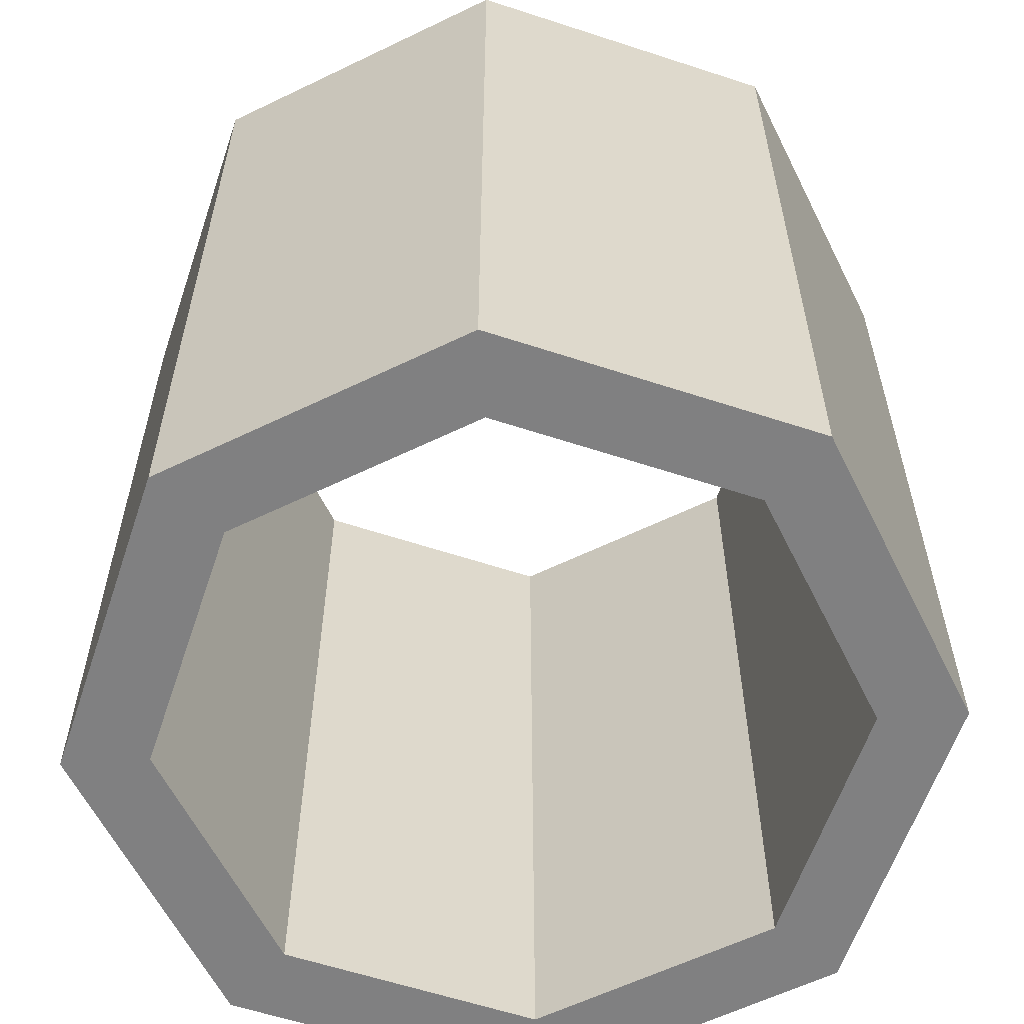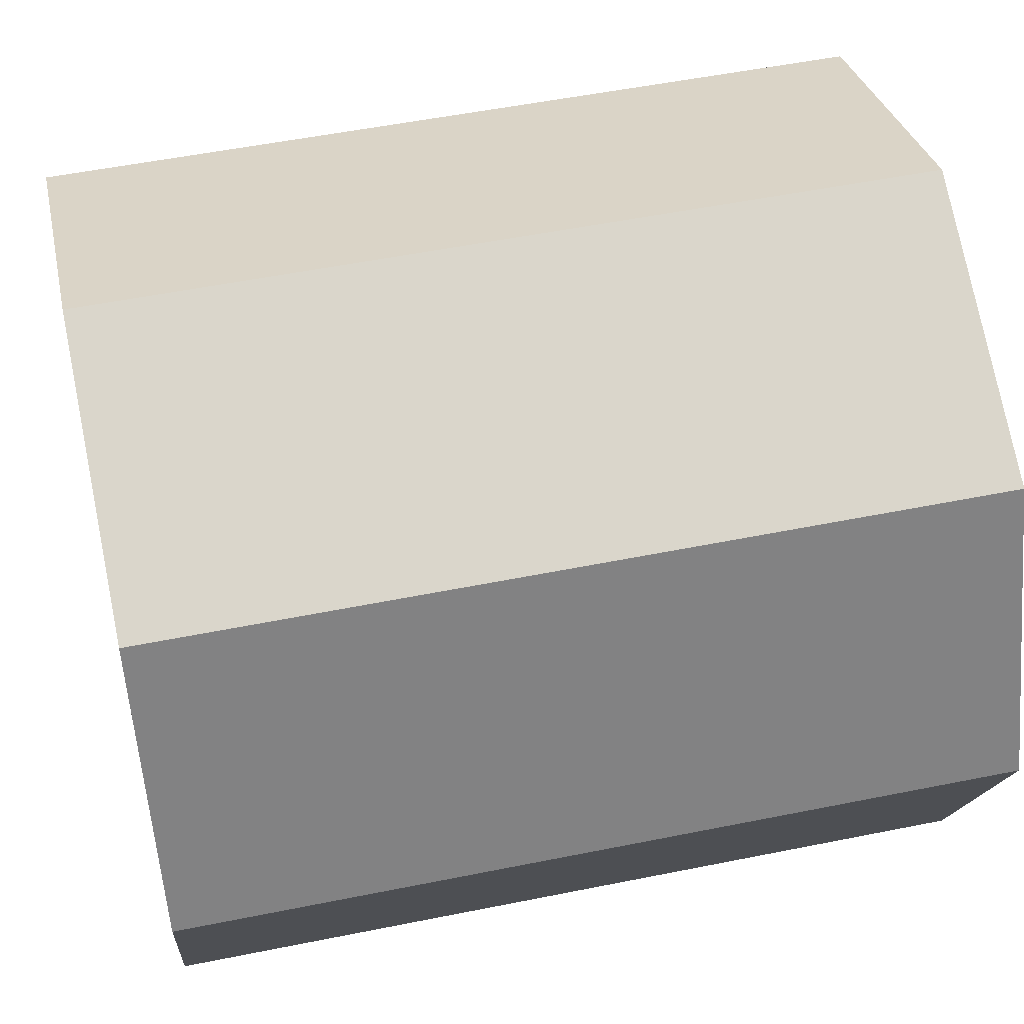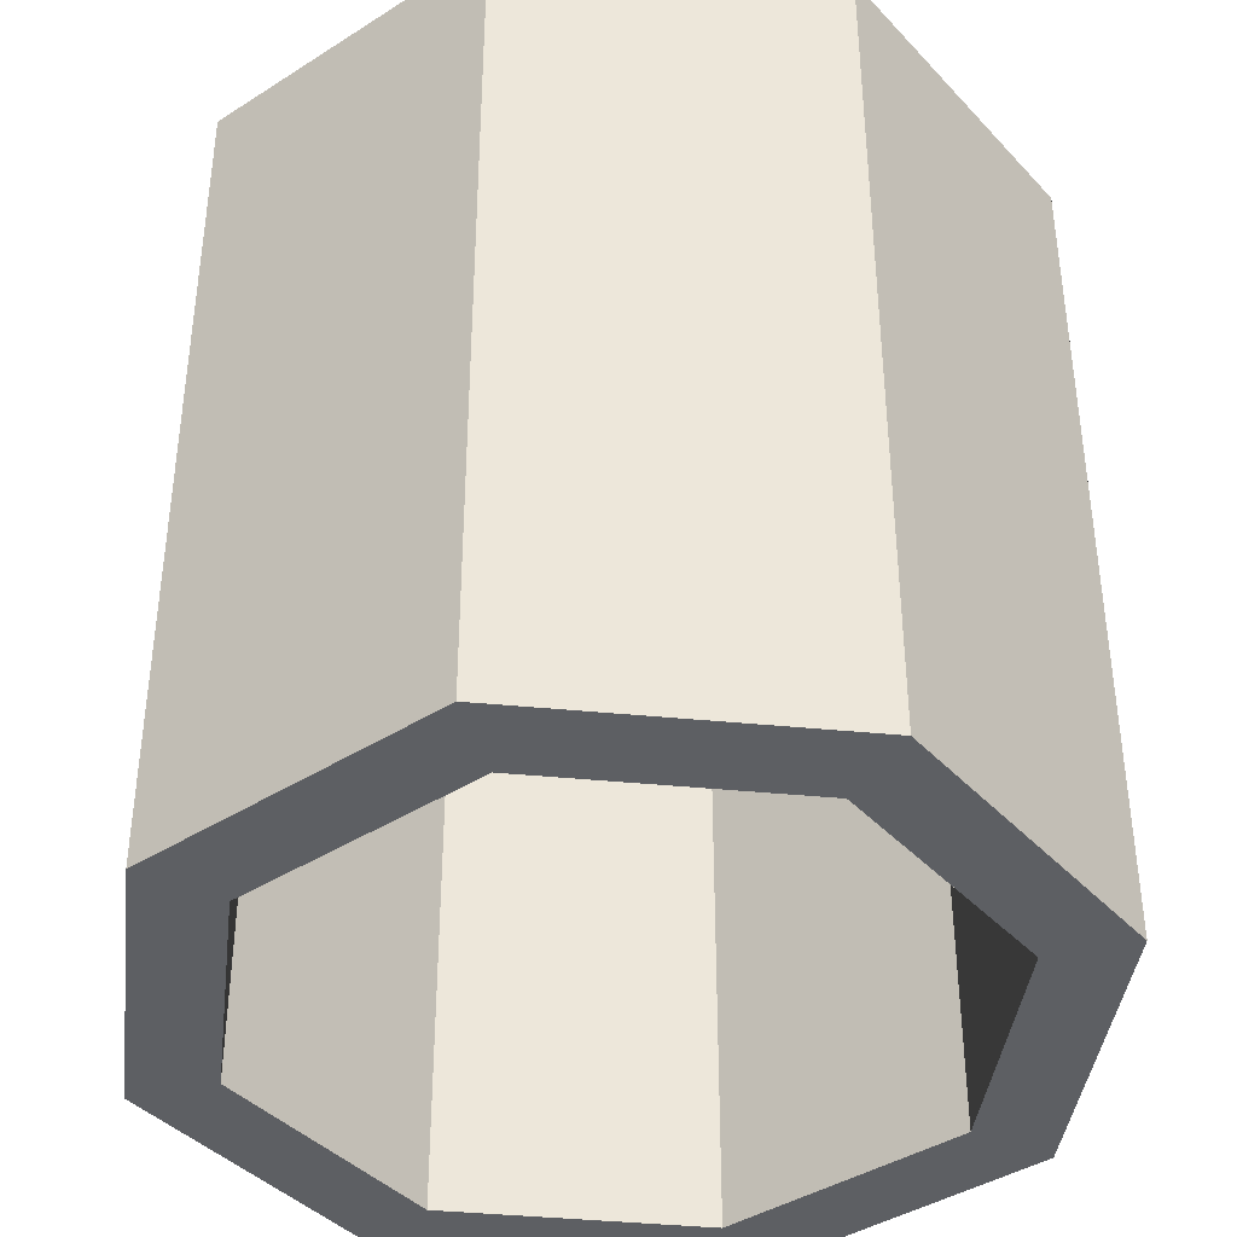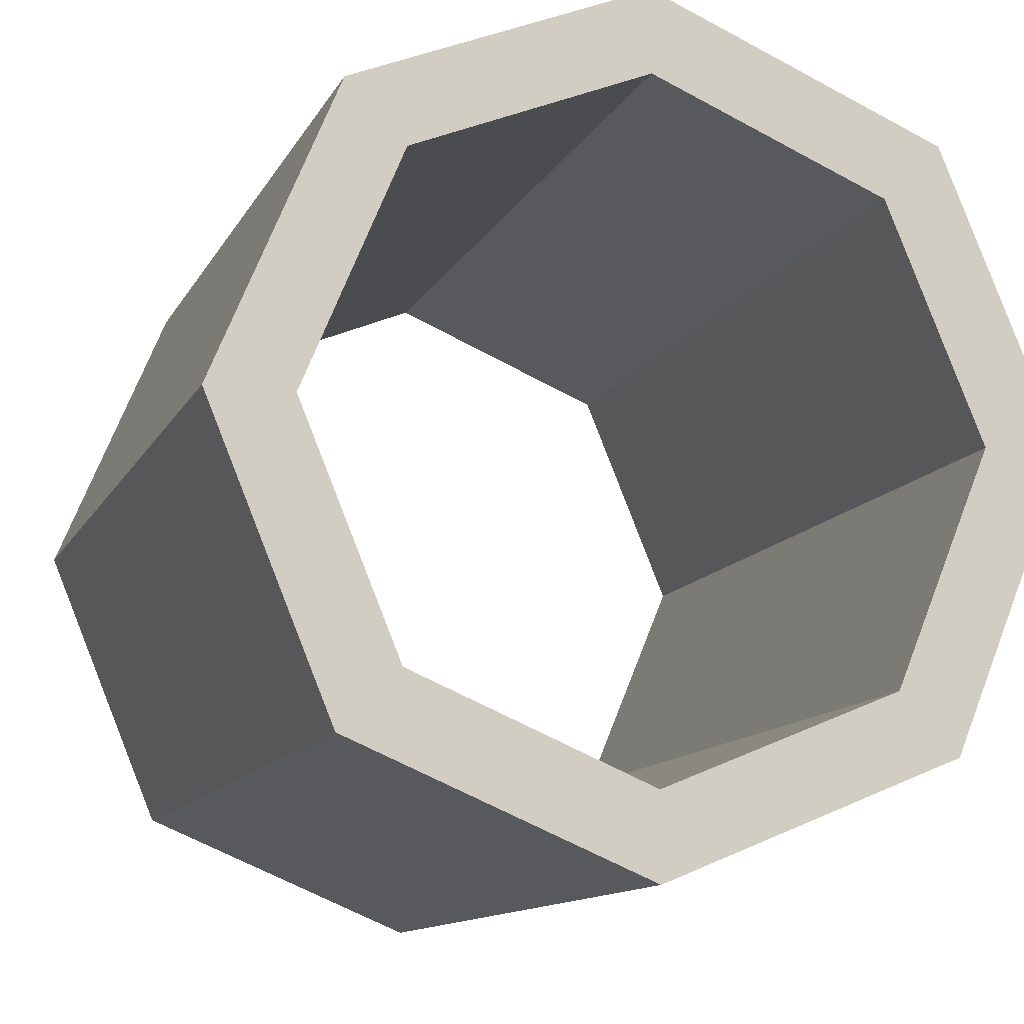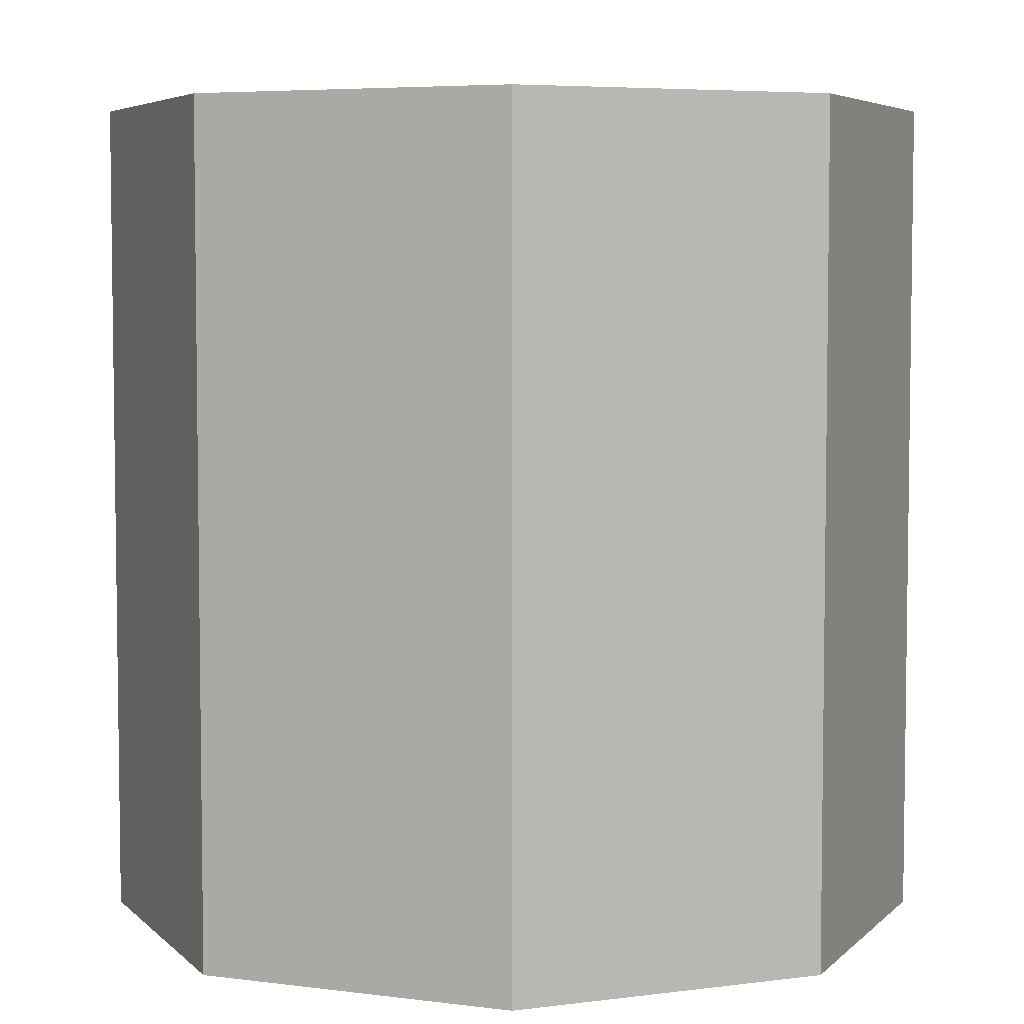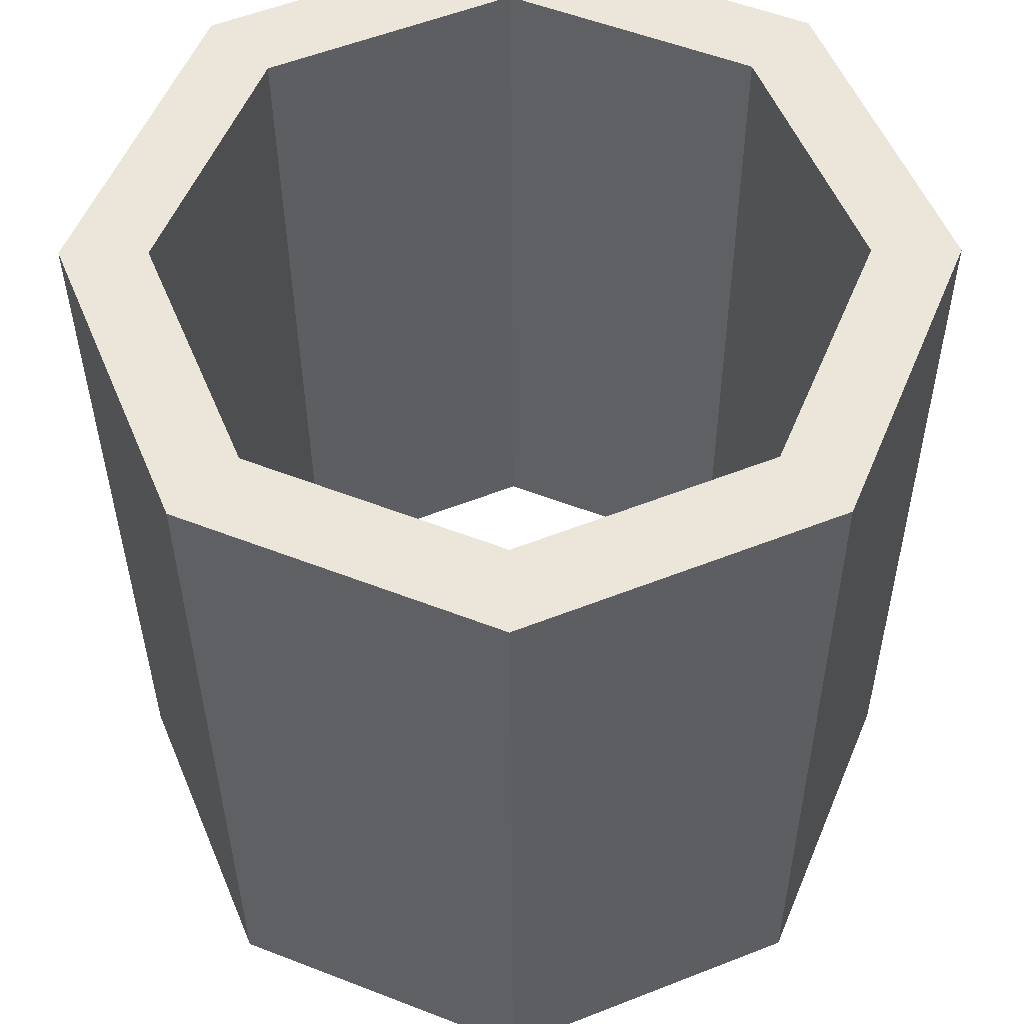
<metadata>
{"format":"obj","ext":"obj","renderer":"f3d","projection":"perspective","resolution":1024,"background":"white","views":[{"elev":-60.1,"azim":-176.1,"up":"+Z"},{"elev":52.5,"azim":-102.3,"up":"+Y"},{"elev":-40.4,"azim":15.6,"up":"+Z"},{"elev":-12.0,"azim":161.8,"up":"+Y"},{"elev":5.3,"azim":-45.0,"up":"+Z"},{"elev":-35.2,"azim":-179.7,"up":"+Y"}]}
</metadata>
<code>
o Cylinder_Cylinder.002
v 0 5 -5
v 0 5 5
v 3.536 3.536 -5
v 3.536 3.536 5
v 5 0 -5
v 5 -0 5
v 3.536 -3.536 -5
v 3.536 -3.536 5
v -0 -5 -5
v -0 -5 5
v -3.536 -3.536 -5
v -3.536 -3.536 5
v -5 0 -5
v -5 -0 5
v -3.536 3.536 -5
v -3.536 3.536 5
v 0 4 -5
v 0 4 5
v 2.828 2.828 -5
v 2.828 2.828 5
v 4 0 -5
v 4 -0 5
v 2.828 -2.828 -5
v 2.828 -2.828 5
v -0 -4 -5
v -0 -4 5
v -2.828 -2.828 -5
v -2.828 -2.828 5
v -4 0 -5
v -4 -0 5
v -2.828 2.828 -5
v -2.828 2.828 5
f 1 2 4 3
f 3 4 6 5
f 5 6 8 7
f 7 8 10 9
f 9 10 12 11
f 11 12 14 13
f 13 14 16 15
f 15 16 2 1
f 17 19 20 18
f 19 21 22 20
f 21 23 24 22
f 23 25 26 24
f 25 27 28 26
f 27 29 30 28
f 29 31 32 30
f 31 17 18 32
f 1 3 19 17
f 4 2 18 20
f 3 5 21 19
f 6 4 20 22
f 5 7 23 21
f 8 6 22 24
f 7 9 25 23
f 10 8 24 26
f 9 11 27 25
f 12 10 26 28
f 11 13 29 27
f 14 12 28 30
f 13 15 31 29
f 16 14 30 32
f 15 1 17 31
f 2 16 32 18

</code>
